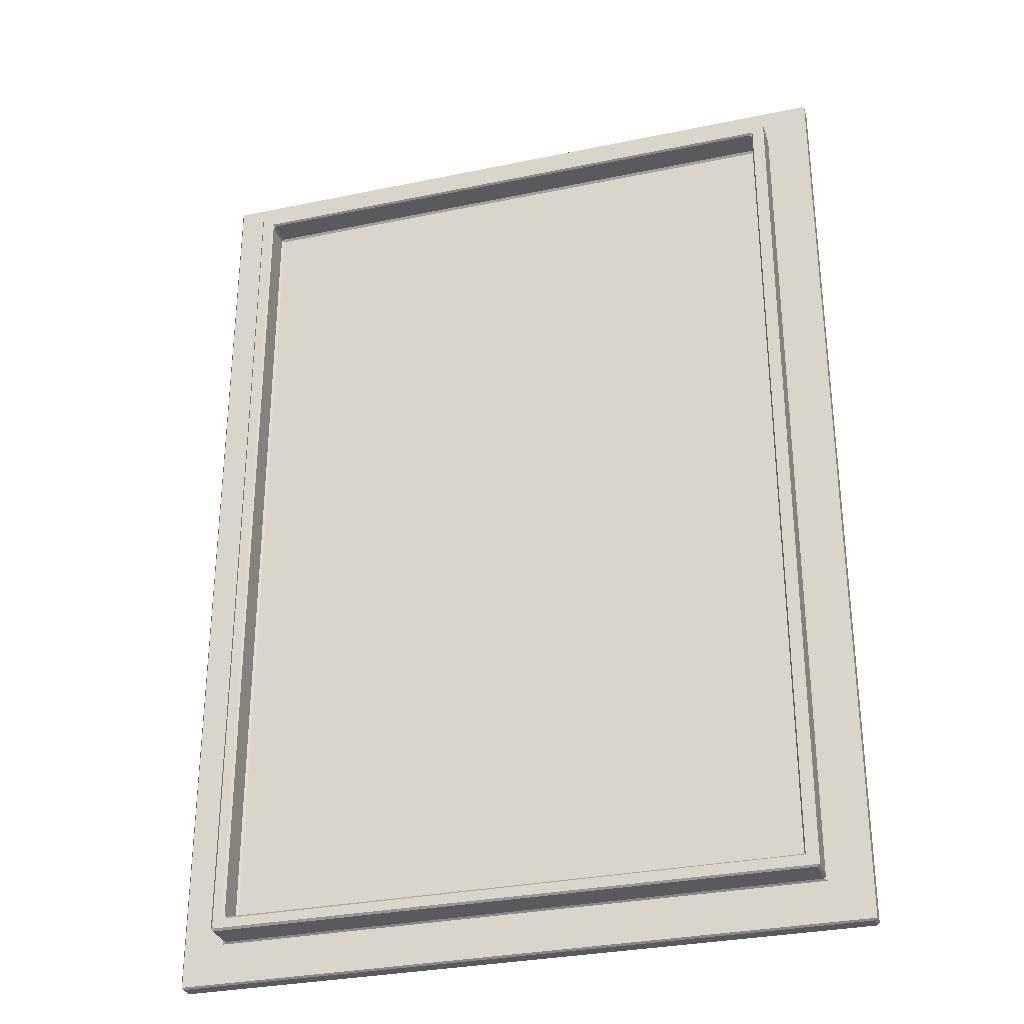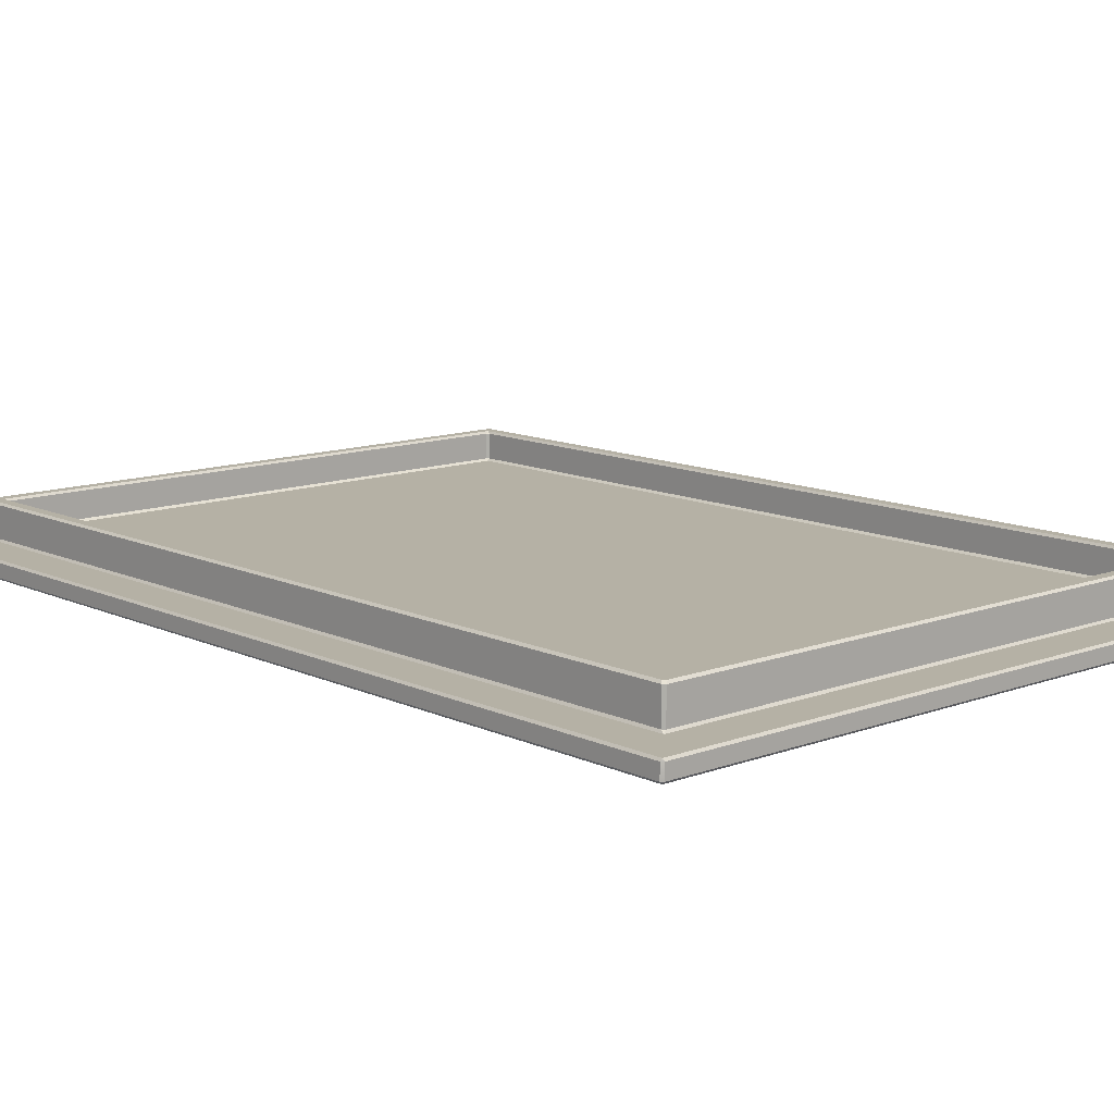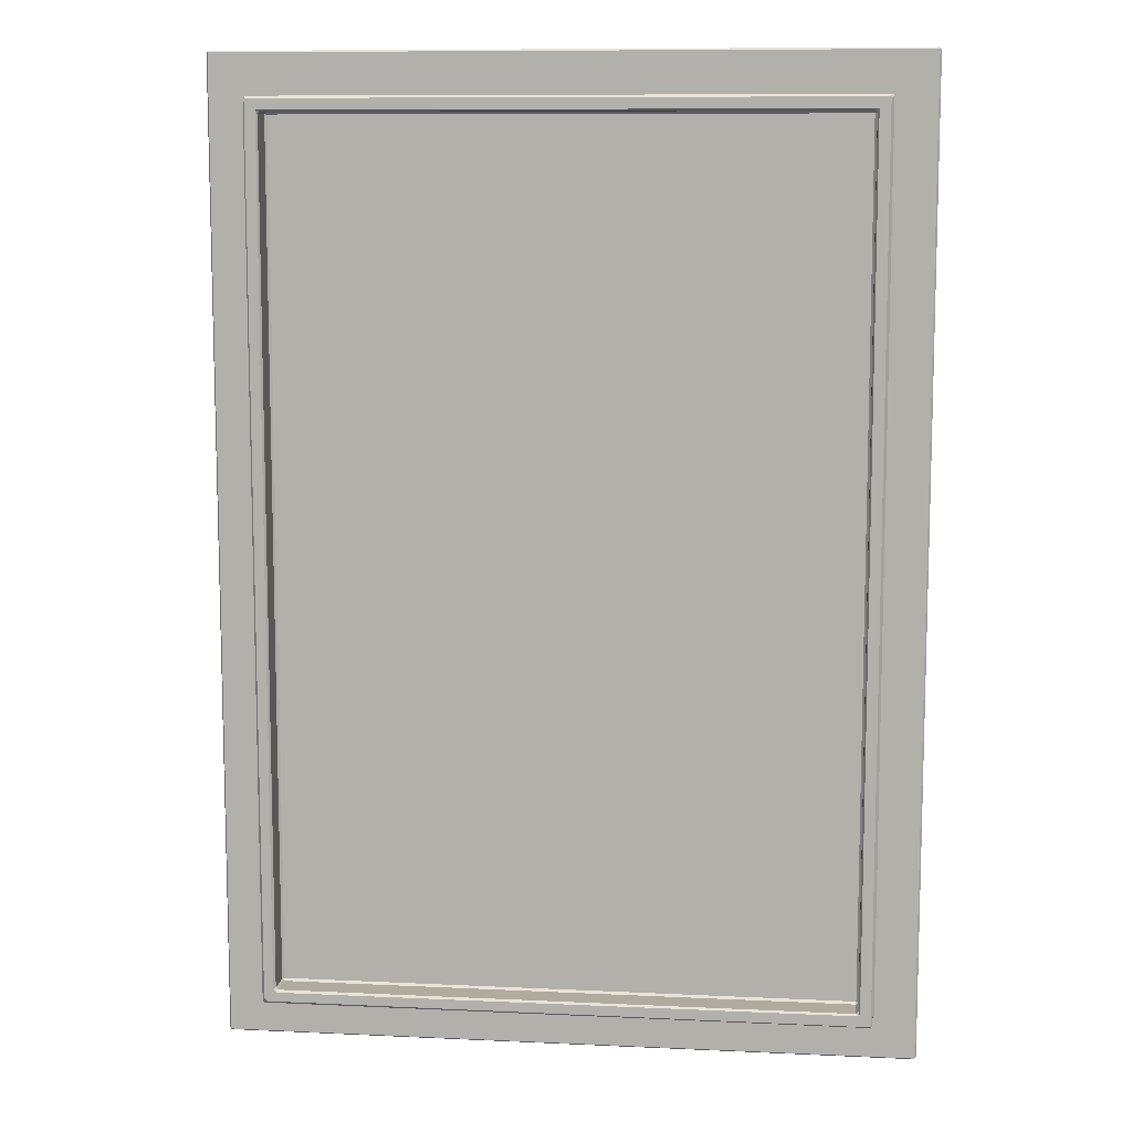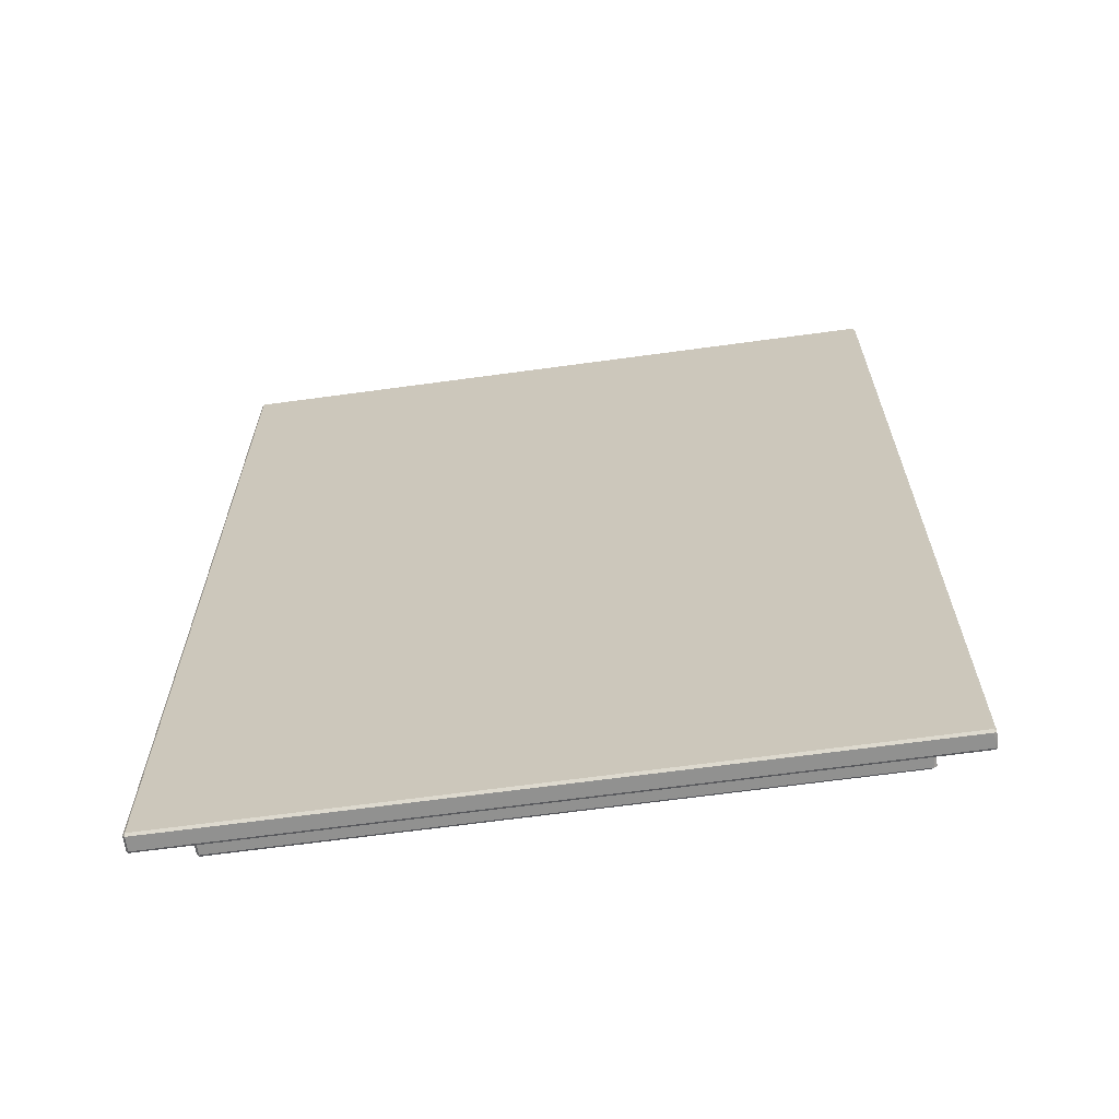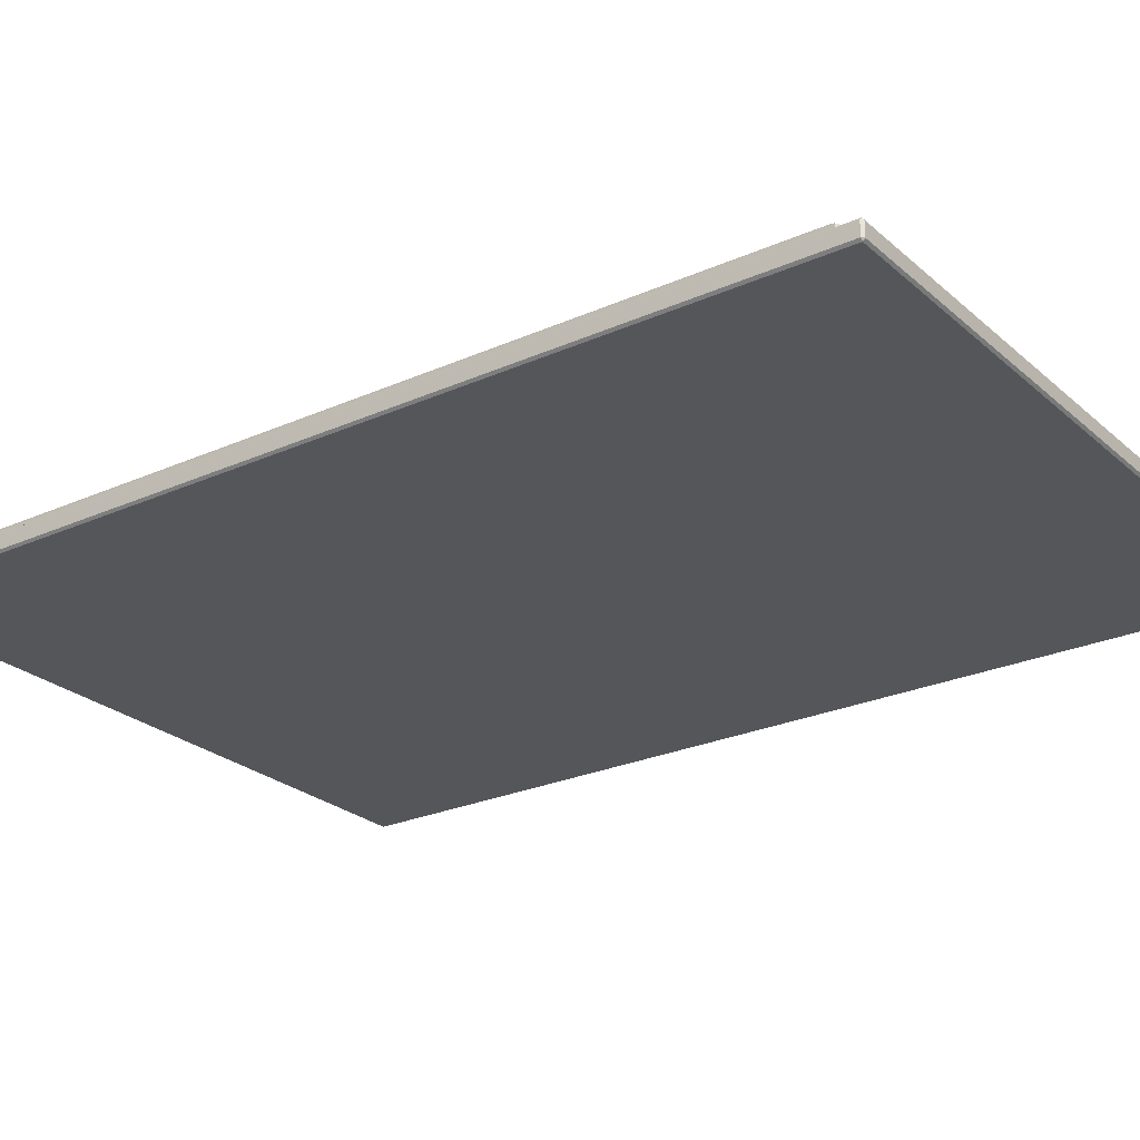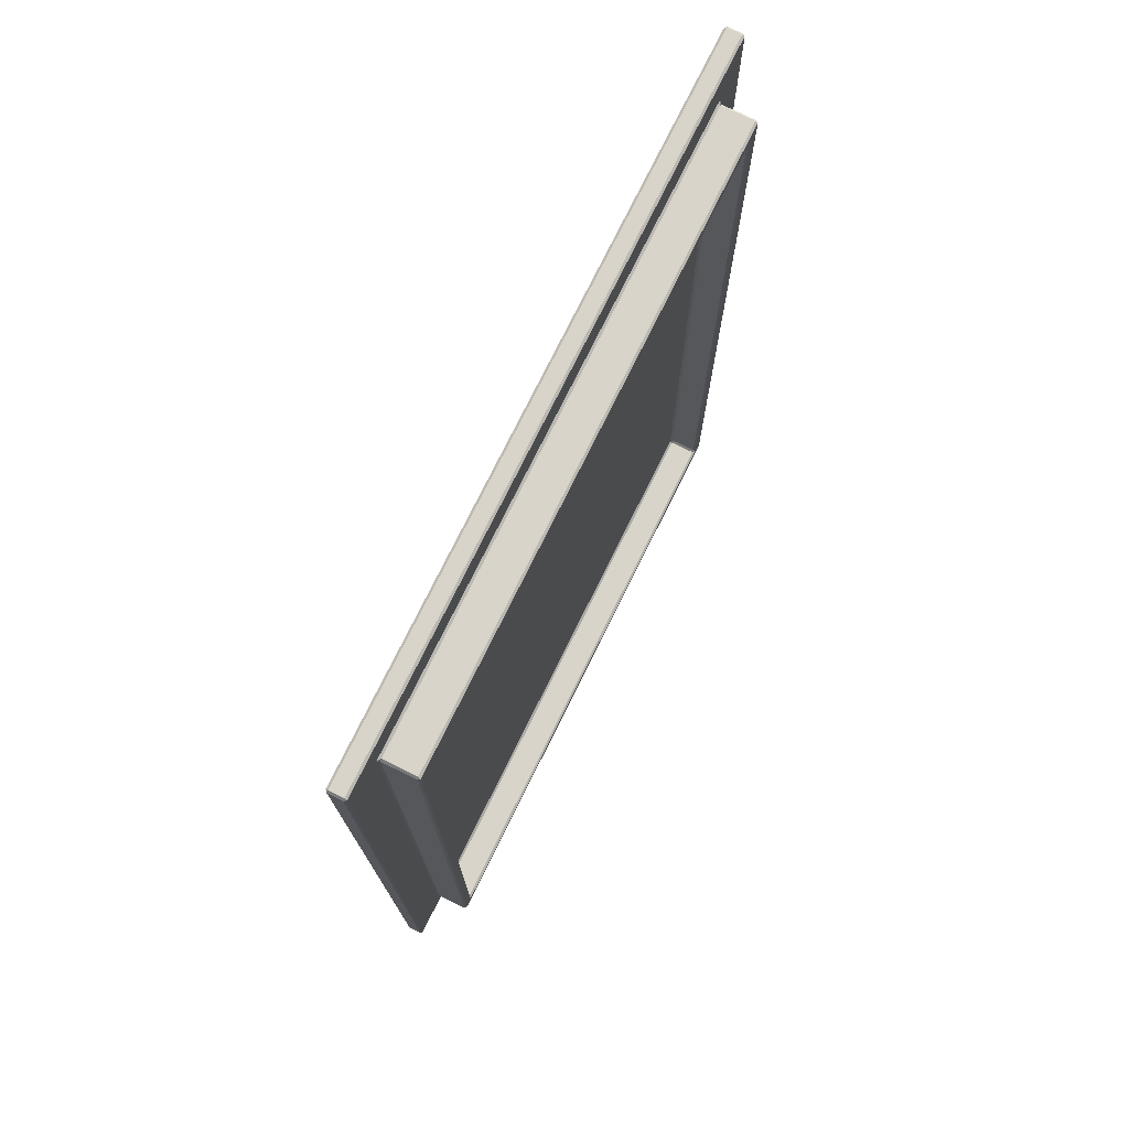
<metadata>
{"format":"obj","ext":"obj","renderer":"f3d","projection":"perspective","resolution":1024,"background":"white","views":[{"elev":-30.9,"azim":16.6,"up":"+Y"},{"elev":11.9,"azim":-41.9,"up":"+Z"},{"elev":9.7,"azim":6.9,"up":"+Y"},{"elev":-65.9,"azim":-172.2,"up":"+Y"},{"elev":-25.2,"azim":-54.1,"up":"+Z"},{"elev":75.6,"azim":-63.7,"up":"+Y"}]}
</metadata>
<code>
v  0.2436 0.6902 -0.01916
v  -0.2436 0.001582 -0.01916
v  -0.2436 0.6902 -0.01916
v  0.2436 0.001582 -0.01916
v  0.2436 -4e-08 -0.00786
v  -0.2436 -4e-08 -0.00786
v  -0.2436 0 -0.01758
v  0.2436 0 -0.01758
v  0.2452 0.6902 -0.007859
v  0.2452 0.001582 -0.01758
v  0.2452 0.6902 -0.01758
v  0.2452 0.001582 -0.00786
v  0.2436 0.6918 -0.01758
v  -0.2436 0.6918 -0.01758
v  -0.2436 0.6918 -0.007859
v  0.2436 0.6918 -0.007859
v  -0.2452 0.6902 -0.007859
v  -0.2452 0.001582 -0.01758
v  -0.2452 0.001582 -0.00786
v  -0.2452 0.6902 -0.01758
v  -0.2441 0.001119 -0.006278
v  0.2441 0.001119 -0.006278
v  0.2154 0.0298 -0.006278
v  -0.2154 0.0298 -0.006278
v  0.2441 0.6906 -0.006277
v  0.2154 0.662 -0.006277
v  -0.2441 0.6906 -0.006277
v  -0.2154 0.662 -0.006277
v  0.2127 0.03092 0.01758
v  -0.2127 0.03092 0.01758
v  -0.2127 0.03092 -0.004695
v  0.2127 0.03092 -0.004695
v  0.2143 0.6593 -0.004695
v  0.2143 0.0325 0.01758
v  0.2143 0.0325 -0.004695
v  0.2143 0.6593 0.01758
v  0.2127 0.6608 -0.004695
v  -0.2127 0.6608 -0.004695
v  -0.2127 0.6608 0.01758
v  0.2127 0.6608 0.01758
v  -0.2143 0.0325 0.01758
v  -0.2143 0.6593 0.01758
v  -0.2143 0.6593 -0.004695
v  -0.2143 0.0325 -0.004695
v  0.2132 0.03204 0.01916
v  -0.2038 0.03912 0.01916
v  -0.2105 0.0325 0.01916
v  0.2056 0.03959 0.01916
v  0.2132 0.6597 0.01916
v  0.2056 0.6522 0.01916
v  -0.2056 0.6522 0.01916
v  -0.2132 0.6597 0.01916
v  -0.2127 0.03474 0.01916
v  -0.2061 0.04136 0.01916
v  0.2029 0.04071 -0.001154
v  -0.2029 0.04071 -0.001154
v  -0.2029 0.04071 0.01758
v  0.2029 0.04071 0.01758
v  0.2045 0.6495 -0.001154
v  0.2045 0.04229 0.01758
v  0.2045 0.6495 0.01758
v  0.2045 0.04229 -0.001154
v  -0.2029 0.6511 -0.001154
v  0.2029 0.6511 0.01758
v  -0.2029 0.6511 0.01758
v  0.2029 0.6511 -0.001154
v  -0.2045 0.6495 -0.001154
v  -0.2045 0.04229 0.01758
v  -0.2045 0.04229 -0.001154
v  -0.2045 0.6495 0.01758
v  -0.2029 0.04229 -0.002736
v  0.2029 0.04229 -0.002736
v  0.2029 0.6495 -0.002736
v  -0.2029 0.6495 -0.002736
g aws_PortraitB_01_visualMesh
f 1 2 3
f 2 1 4
f 5 6 7
f 5 7 8
f 9 10 11
f 10 9 12
f 13 14 15
f 13 15 16
f 17 18 19
f 18 17 20
f 21 22 23
f 21 23 24
f 22 25 26
f 22 26 23
f 25 27 28
f 25 28 26
f 27 21 24
f 27 24 28
f 29 30 31
f 29 31 32
f 33 34 35
f 34 33 36
f 37 38 39
f 37 39 40
f 41 42 43
f 43 44 41
f 45 46 47
f 46 45 48
f 45 49 50
f 45 50 48
f 51 49 52
f 49 51 50
f 52 53 54
f 52 54 51
f 55 56 57
f 55 57 58
f 59 60 61
f 60 59 62
f 63 64 65
f 64 63 66
f 67 68 69
f 68 67 70
f 7 18 2
f 4 10 8
f 20 14 3
f 1 13 11
f 6 21 19
f 12 22 5
f 17 27 15
f 16 25 9
f 24 31 44
f 23 35 32
f 26 37 33
f 28 43 38
f 47 53 30
f 30 53 41
f 34 45 29
f 40 49 36
f 42 52 39
f 68 46 57
f 54 46 68
f 48 60 58
f 50 64 61
f 51 70 65
f 56 71 69
f 62 72 55
f 66 73 59
f 67 74 63
f 3 2 20
f 20 2 18
f 13 3 14
f 3 13 1
f 10 1 11
f 1 10 4
f 8 7 4
f 2 4 7
f 6 5 21
f 22 21 5
f 25 22 9
f 9 22 12
f 25 15 27
f 15 25 16
f 17 21 27
f 21 17 19
f 12 8 10
f 8 12 5
f 19 7 6
f 7 19 18
f 16 11 13
f 11 16 9
f 20 15 14
f 15 20 17
f 24 23 31
f 31 23 32
f 23 26 35
f 35 26 33
f 26 28 37
f 37 28 38
f 28 44 43
f 44 28 24
f 30 29 47
f 45 47 29
f 49 45 36
f 36 45 34
f 49 39 52
f 39 49 40
f 42 53 52
f 53 42 41
f 41 44 30
f 30 44 31
f 29 35 34
f 35 29 32
f 37 36 33
f 36 37 40
f 43 42 38
f 38 42 39
f 46 58 57
f 58 46 48
f 48 61 60
f 61 48 50
f 50 51 64
f 64 51 65
f 51 54 70
f 70 54 68
f 46 53 47
f 53 46 54
f 56 55 71
f 72 71 55
f 73 72 59
f 59 72 62
f 63 73 66
f 73 63 74
f 69 74 67
f 74 69 71
f 69 57 56
f 57 69 68
f 55 58 62
f 62 58 60
f 64 66 61
f 61 66 59
f 70 63 65
f 63 70 67
g aws_PortraitB_01_visualMesh
f 73 74 71
f 73 71 72

</code>
